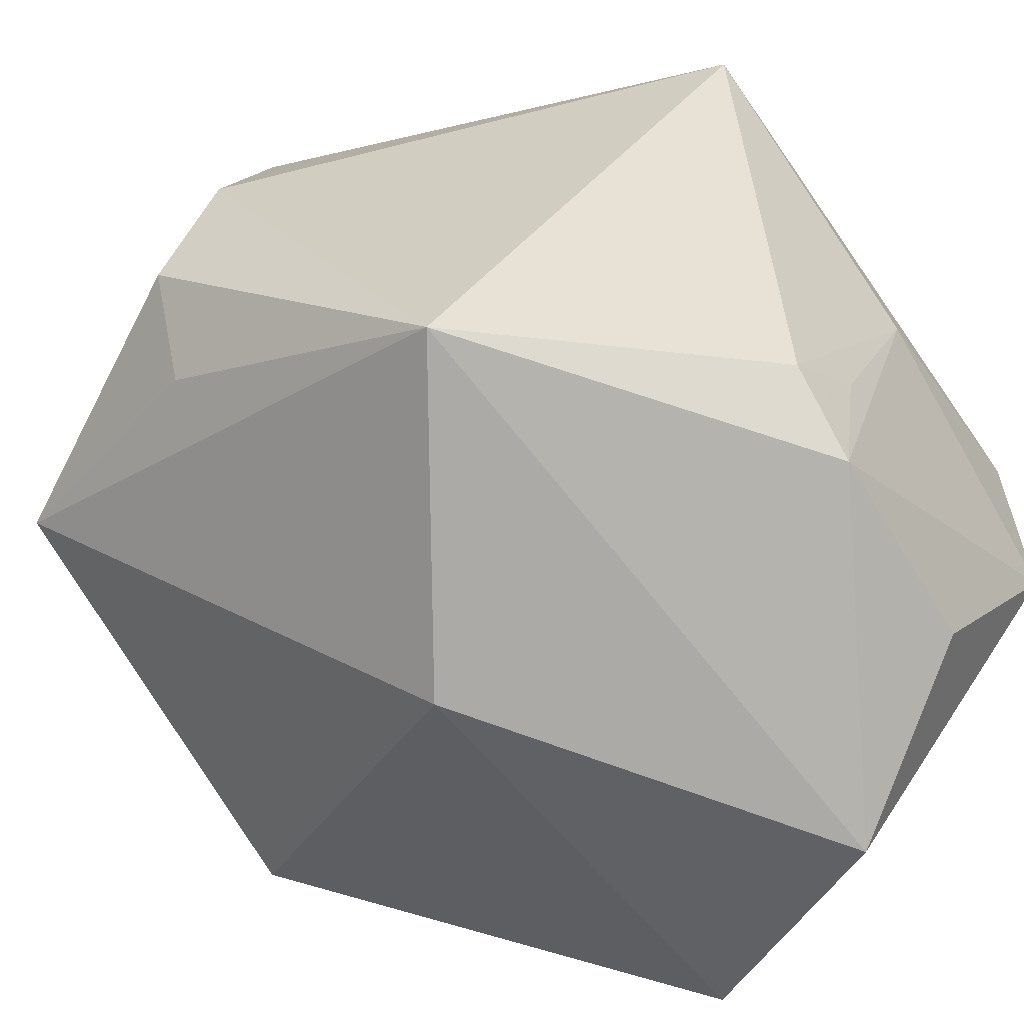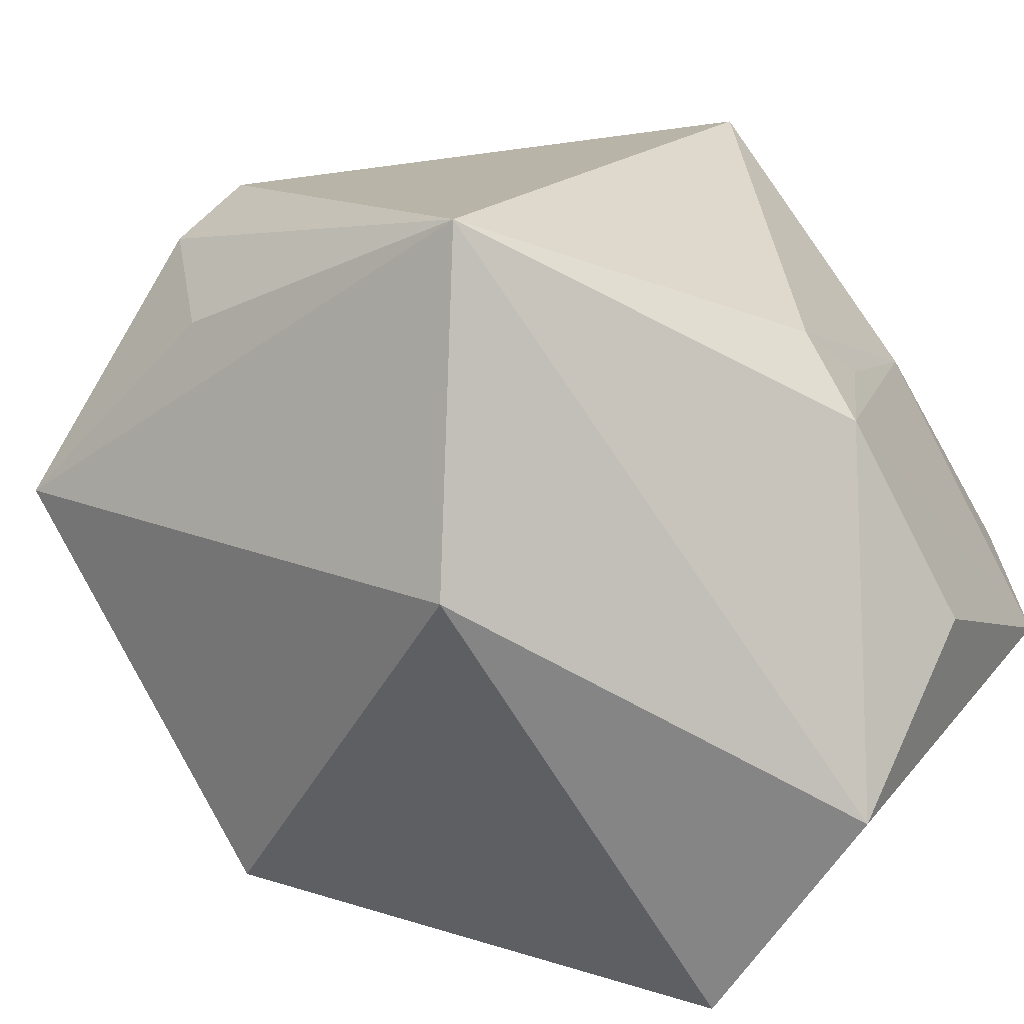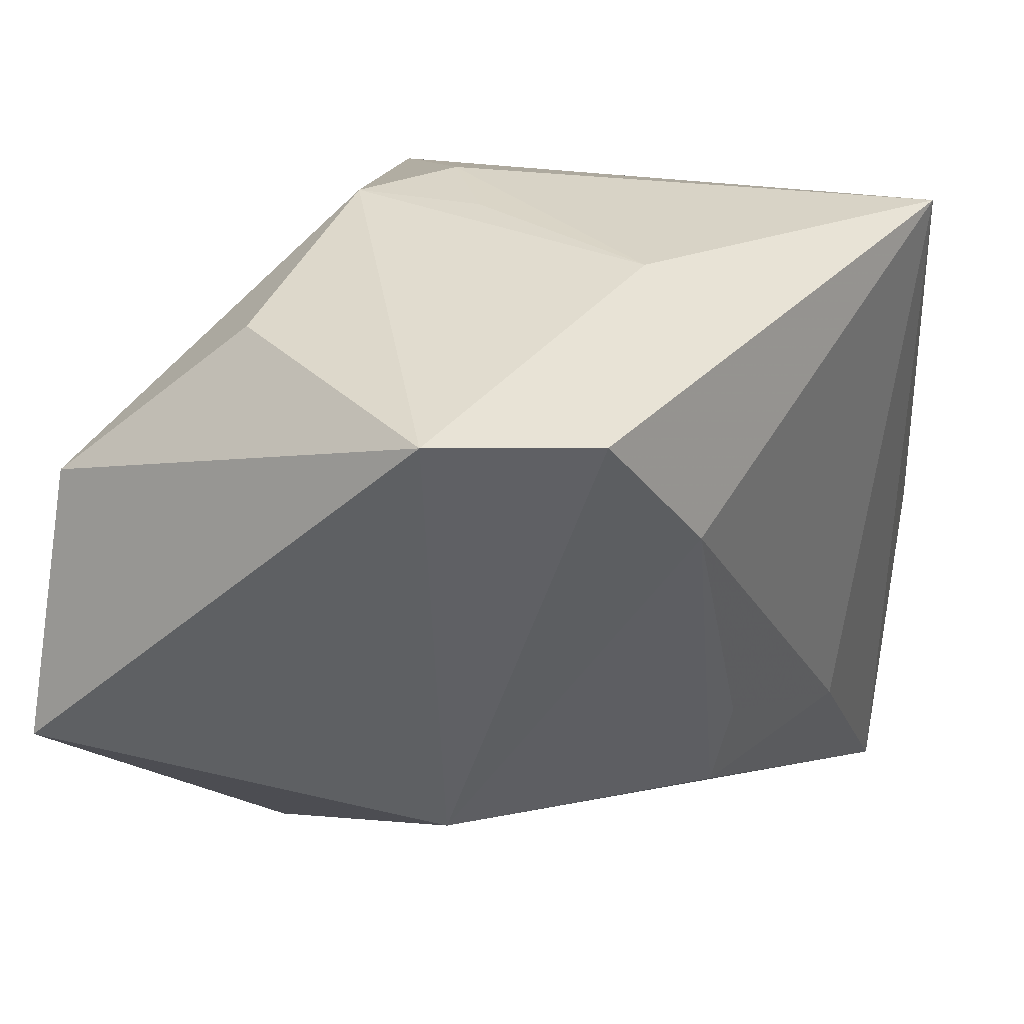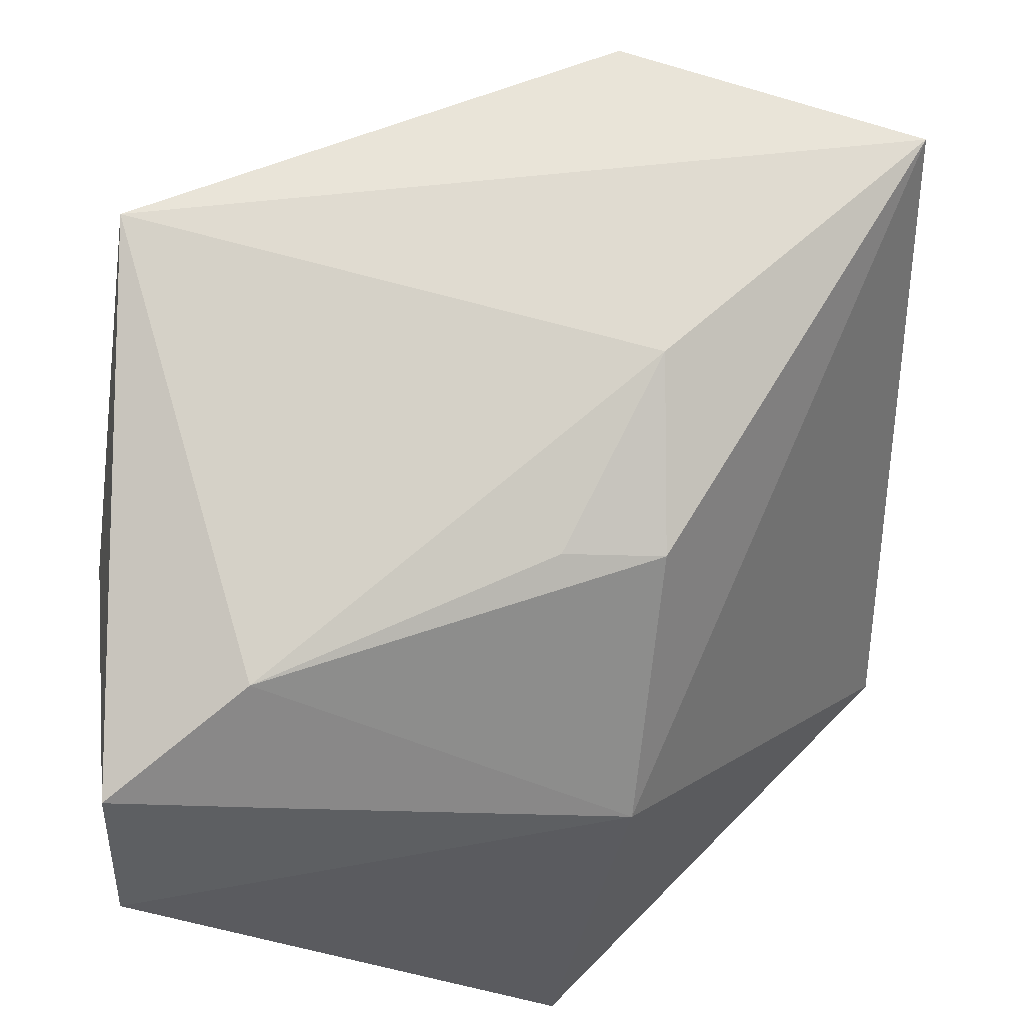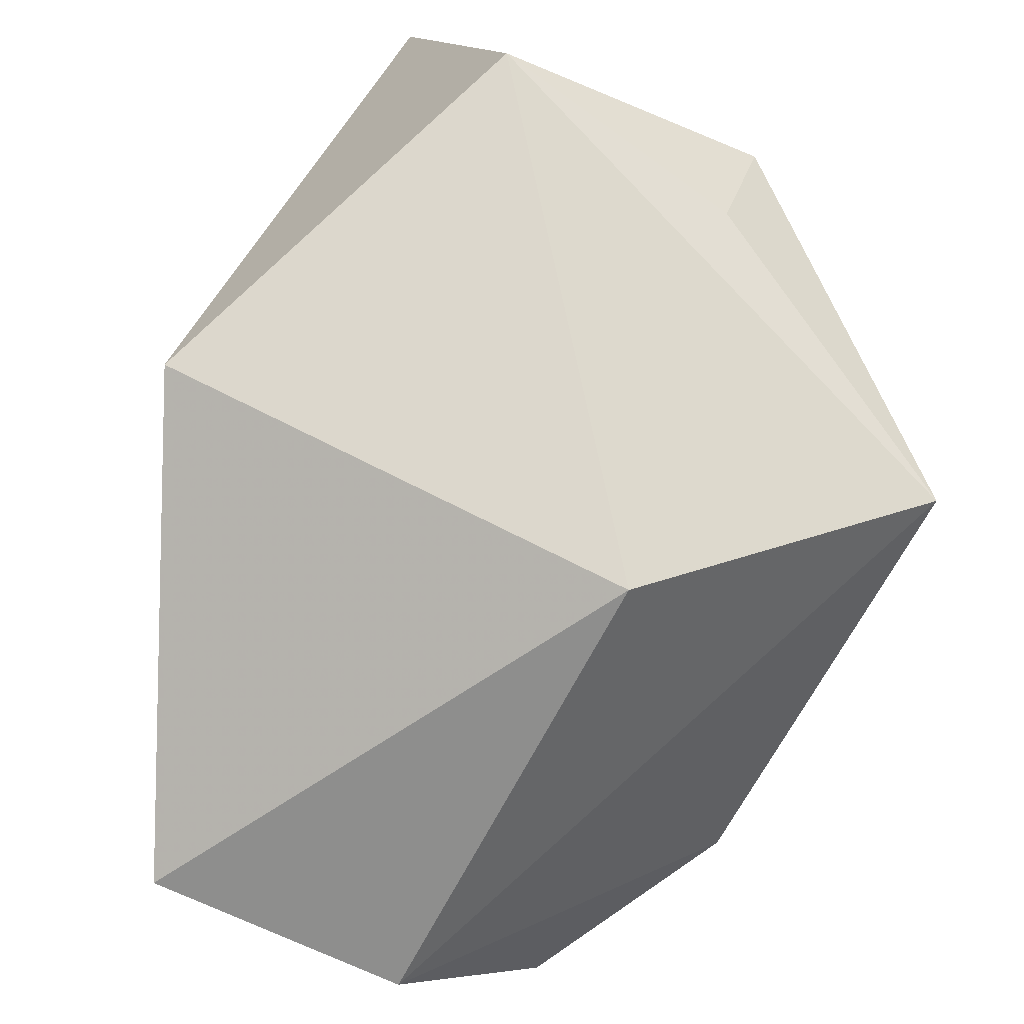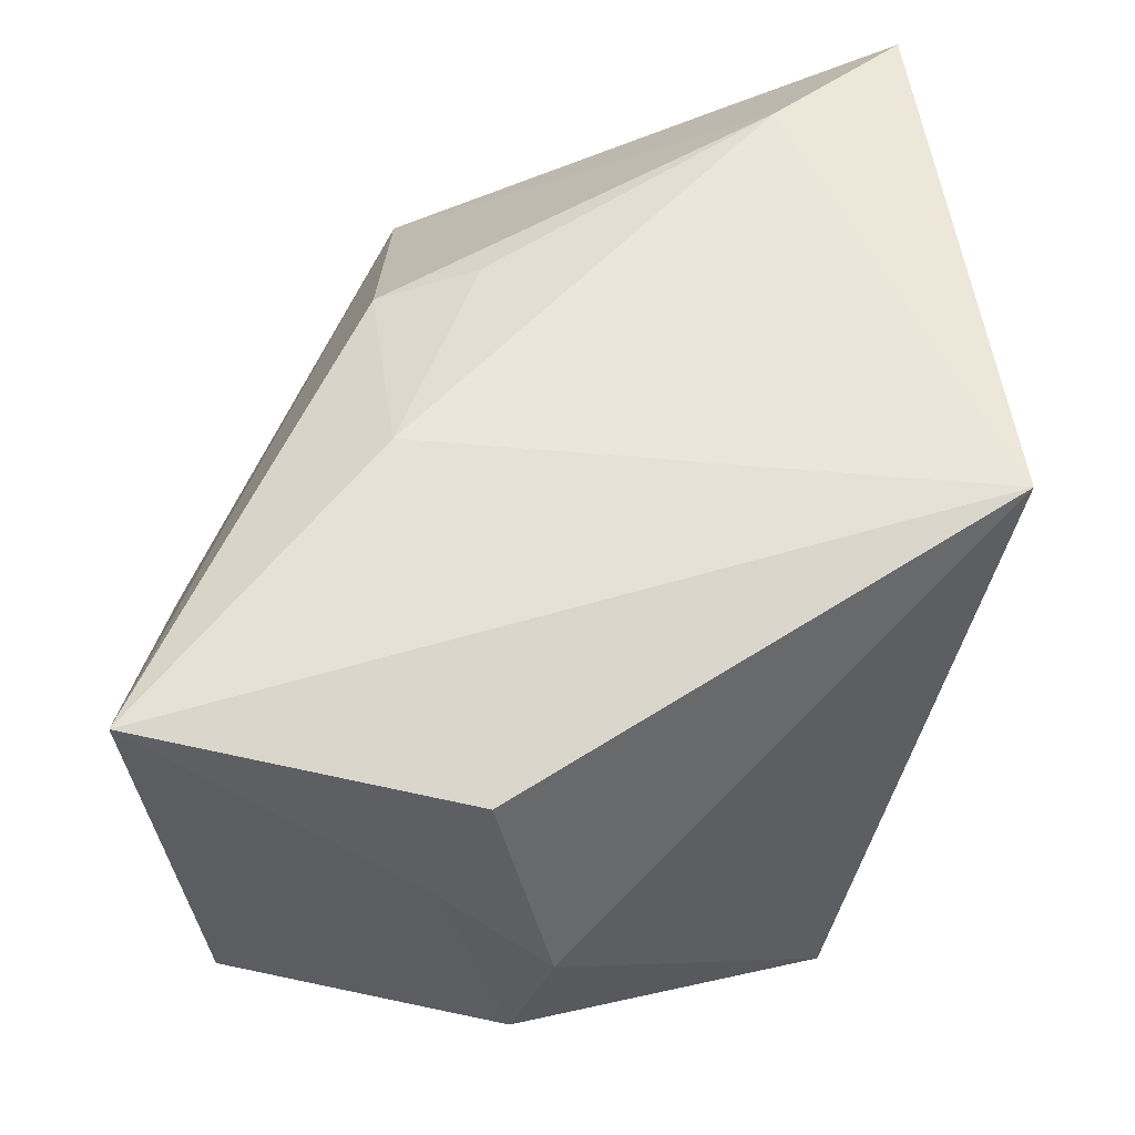
<metadata>
{"format":"obj","ext":"obj","renderer":"f3d","projection":"perspective","resolution":1024,"background":"white","views":[{"elev":-48.0,"azim":122.8,"up":"+Z"},{"elev":-61.6,"azim":119.7,"up":"+Z"},{"elev":40.1,"azim":-76.3,"up":"+Y"},{"elev":59.8,"azim":-95.0,"up":"+Z"},{"elev":-68.4,"azim":35.7,"up":"+Z"},{"elev":73.5,"azim":76.4,"up":"+Z"}]}
</metadata>
<code>
v -0.001162 0.03221 -0.003163
v 0.03486 -0.01082 0.01616
v -0.01992 0.03082 -0.01701
v -0.01484 0.02348 -0.02427
v -0.01023 -0.03488 -0.02094
v 0.03258 -0.01476 -0.006107
v -0.02571 0.02153 0.02031
v 0.02891 -0.01789 0.02265
v 0.006183 0.03064 -0.007057
v 0.02574 -0.0129 0.03253
v 0.0366 -0.01483 0.004282
v -0.03184 0.01944 0.009841
v 0.01211 0.02969 0.03253
v -0.03139 -0.008904 0.001421
v -0.01733 -0.003948 0.02268
v -0.003189 -0.01359 0.0295
v -0.03558 -0.002174 -0.03252
v -0.03558 0.03432 0.00122
v -0.02524 0.01785 -0.03181
v -0.03201 0.03404 0.01417
v 0.02513 -0.03654 -0.004206
v -0.0002134 0.03138 -0.01367
v 0.01399 -0.03737 0.03253
v -0.009518 0.03435 0.01223
v 0.03418 0.01239 -0.0194
v 0.01181 -0.001542 -0.03416
v -0.01744 -0.01247 0.02113
f 9 13 25
f 21 23 5
f 25 13 2
f 5 23 14
f 26 19 25
f 25 21 26
f 26 21 5
f 13 9 24
f 3 19 18
f 13 23 10
f 10 2 13
f 25 2 11
f 23 21 11
f 18 19 17
f 17 14 18
f 5 14 17
f 17 26 5
f 19 26 17
f 20 7 13
f 13 24 20
f 20 24 18
f 27 14 23
f 27 7 14
f 18 24 22
f 22 3 18
f 22 9 25
f 8 10 23
f 2 10 8
f 23 11 8
f 8 11 2
f 6 21 25
f 25 11 6
f 6 11 21
f 14 7 12
f 7 20 12
f 18 14 12
f 12 20 18
f 16 27 23
f 16 23 13
f 13 7 16
f 1 24 9
f 9 22 1
f 1 22 24
f 19 3 4
f 3 22 4
f 25 19 4
f 4 22 25
f 7 27 15
f 15 16 7
f 27 16 15

</code>
